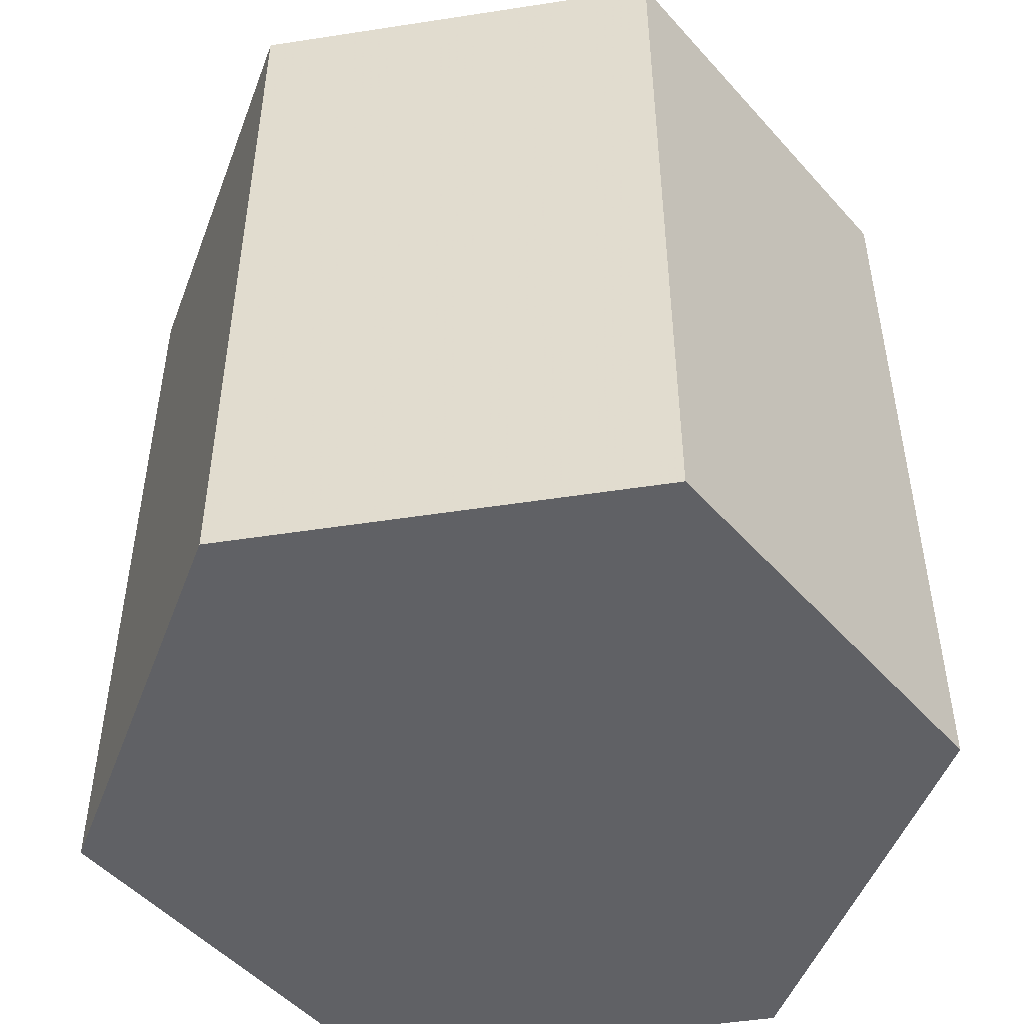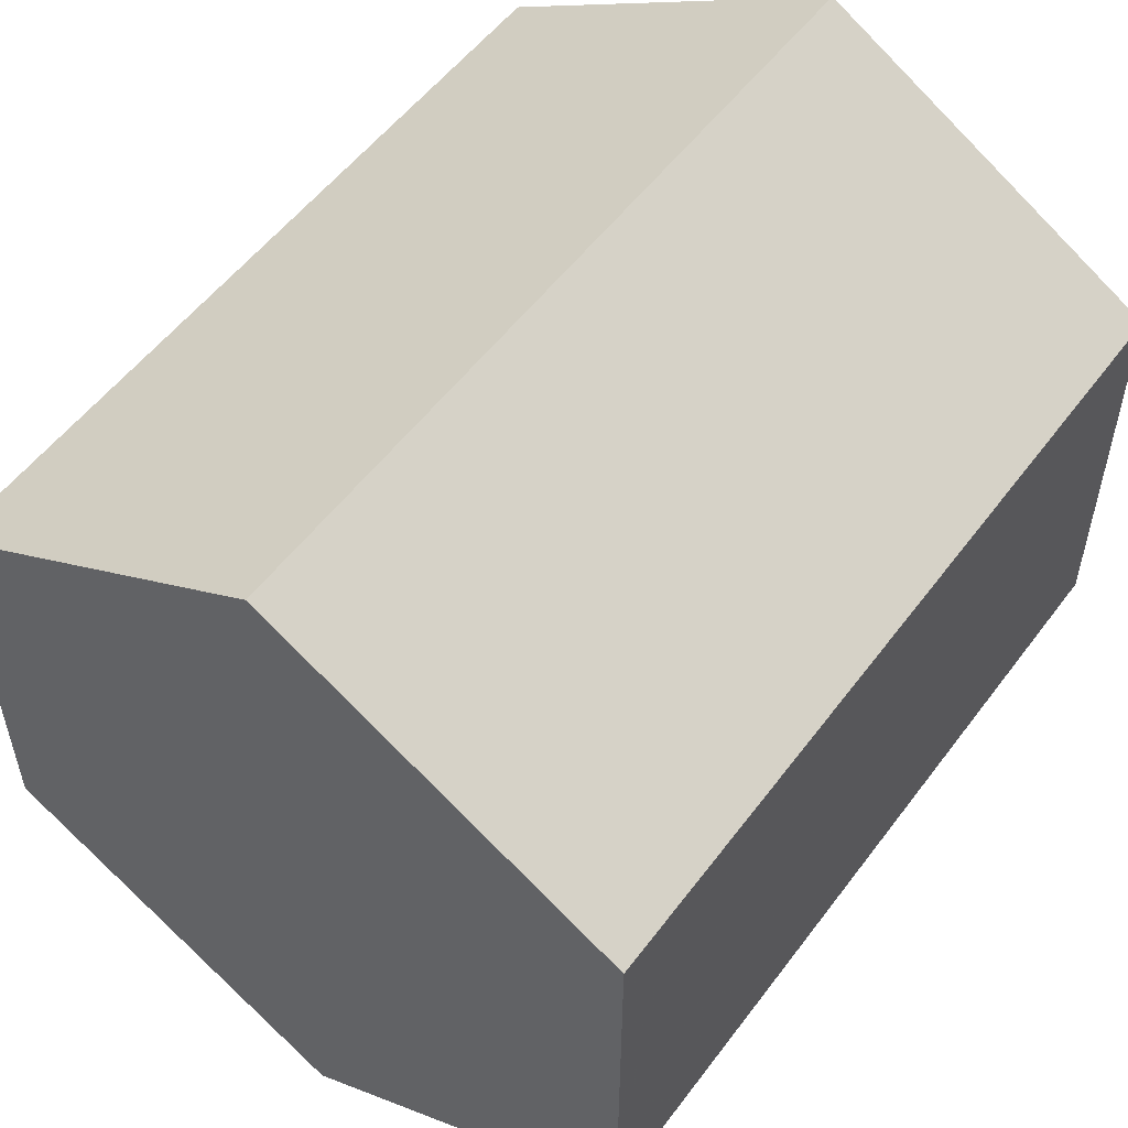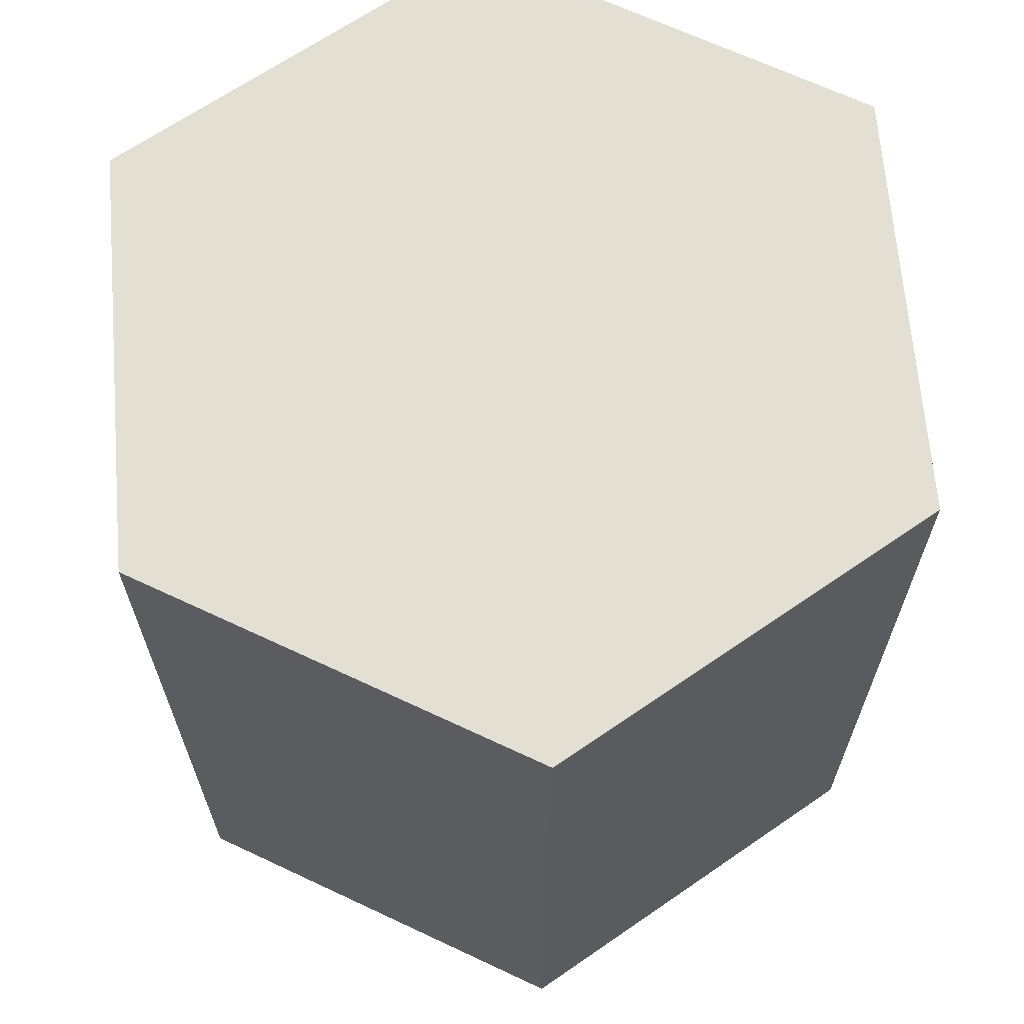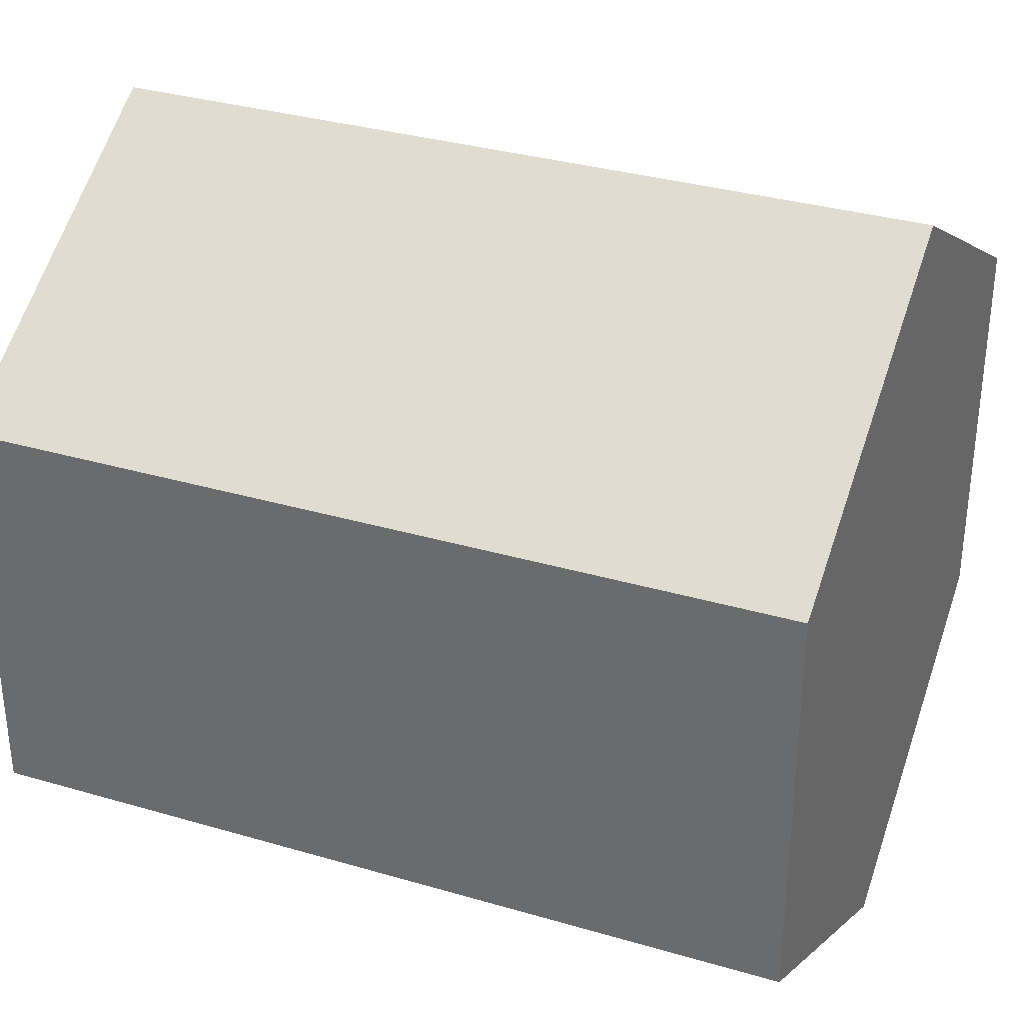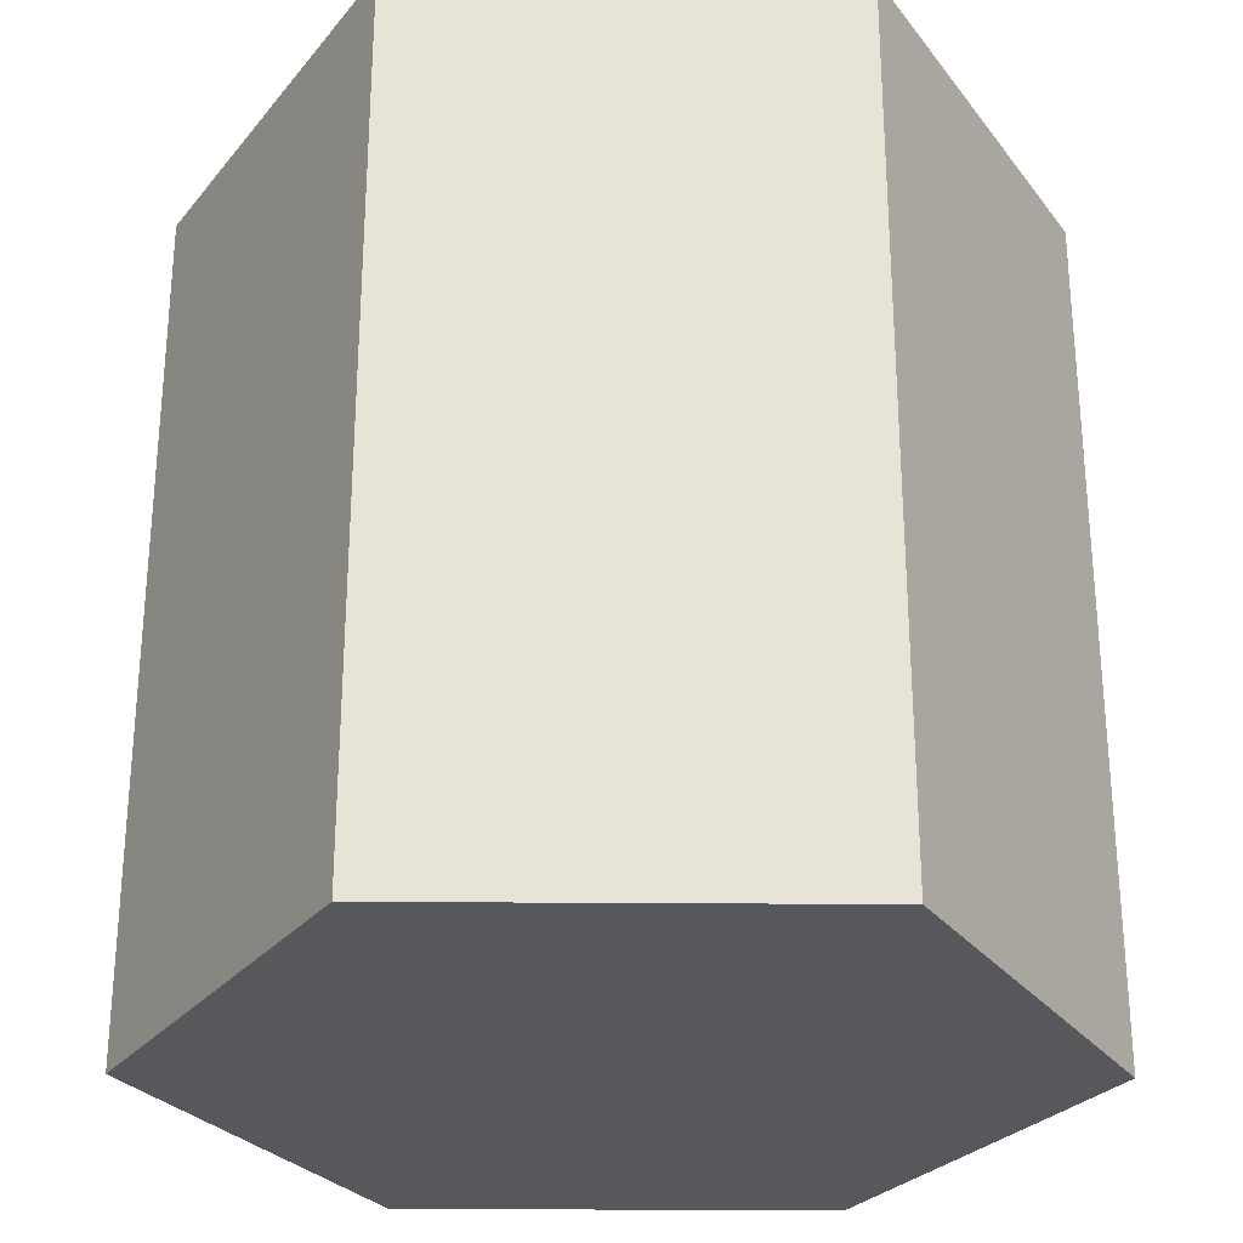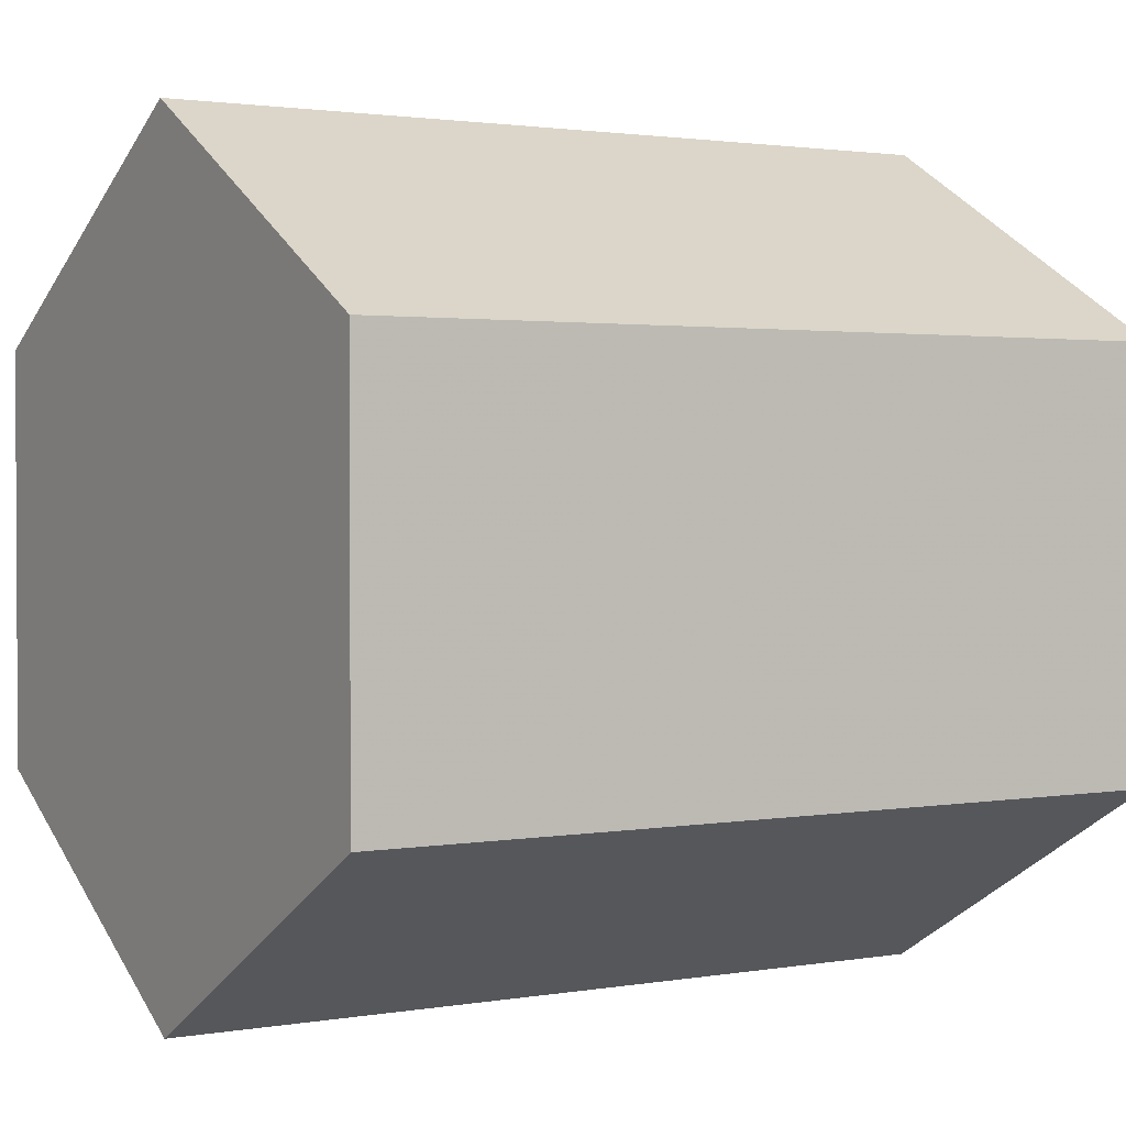
<metadata>
{"format":"obj","ext":"obj","renderer":"f3d","projection":"perspective","resolution":1024,"background":"white","views":[{"elev":-49.4,"azim":-80.3,"up":"+Z"},{"elev":54.0,"azim":-144.0,"up":"+Y"},{"elev":66.6,"azim":-124.7,"up":"+Z"},{"elev":33.3,"azim":111.9,"up":"+Y"},{"elev":-28.0,"azim":89.3,"up":"+Z"},{"elev":1.8,"azim":58.3,"up":"+Y"}]}
</metadata>
<code>
o obj_0
v -3.66 		7 		20
v -3.66 		7 		0
v -3.66 		-3 		0
v -3.66 		-3 		20
v 5 		12 		0
v 5 		-8 		20
v 13.66 		7 		0
v 5 		-8 		0
v 13.66 		-3 		0
v 13.66 		7 		20
v 13.66 		-3 		20
v 5 		12 		20
g group_0_3888547
f 1 2 3
f 1 3 4
f 2 5 7
f 2 7 9
f 8 3 9
f 2 9 3
f 6 8 9
f 6 9 11
f 7 5 12
f 7 12 10
f 10 12 1
f 10 1 4
f 6 11 4
f 10 4 11
f 5 2 1
f 5 1 12
f 6 4 3
f 6 3 8
f 7 10 11
f 7 11 9

</code>
